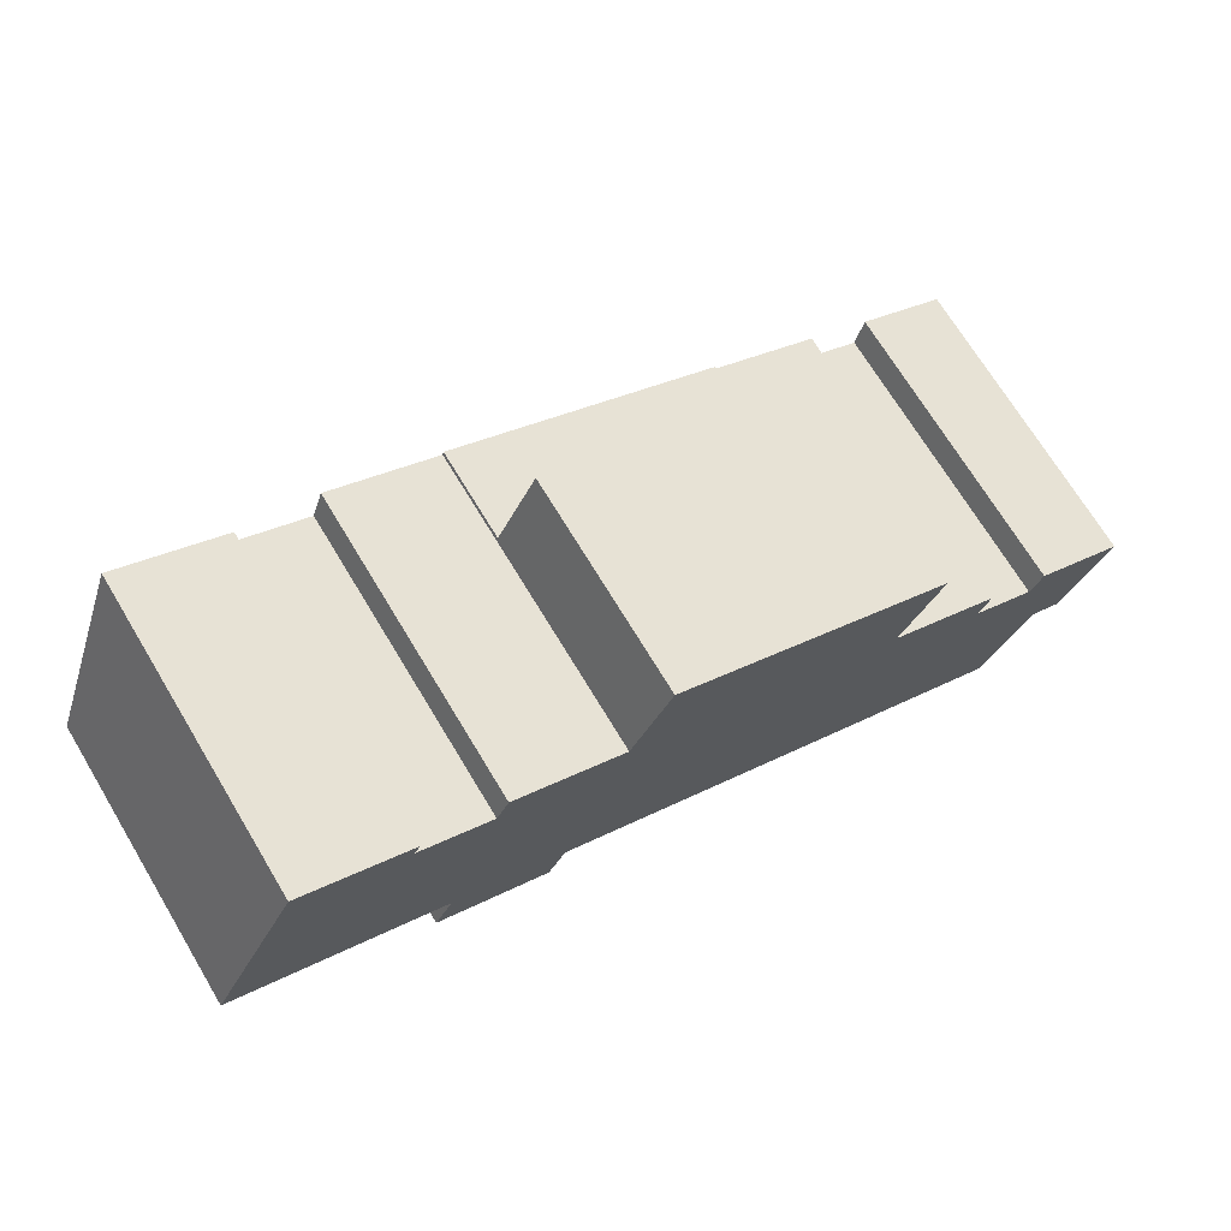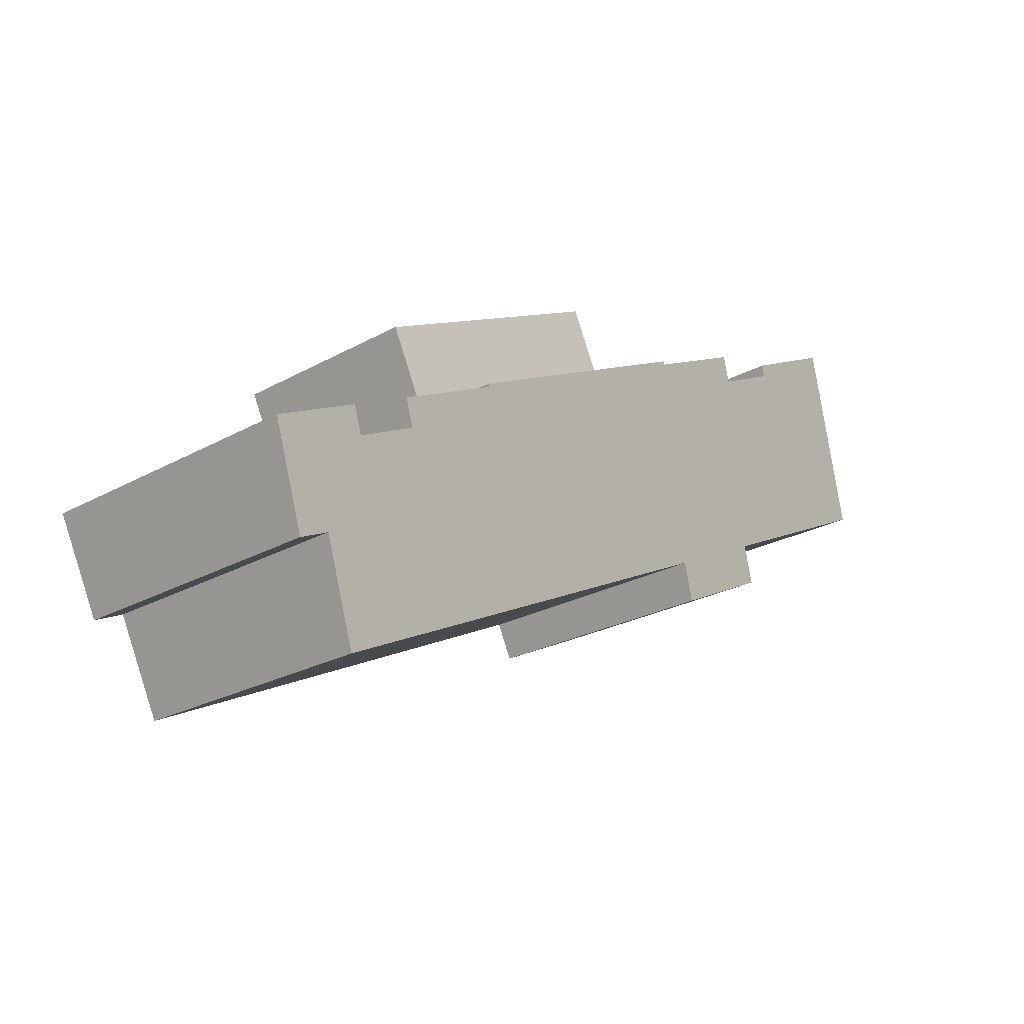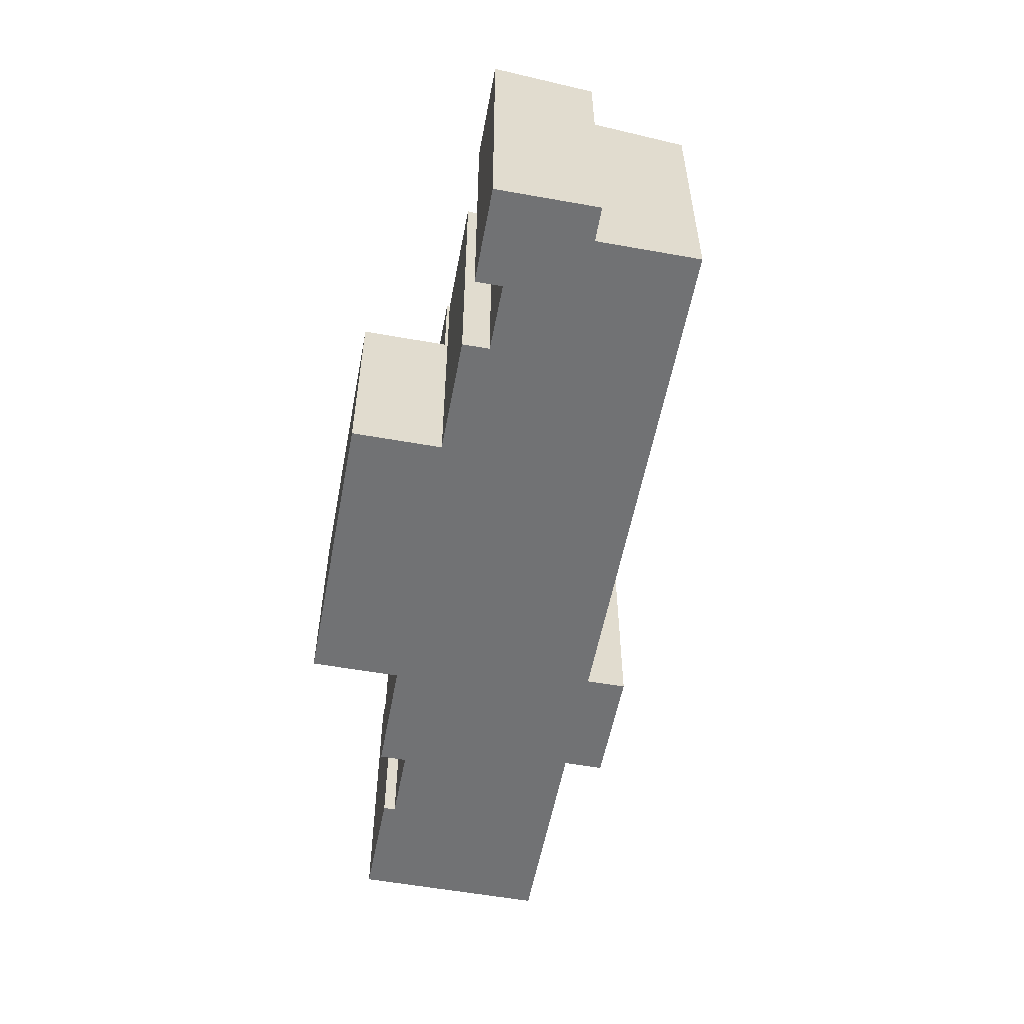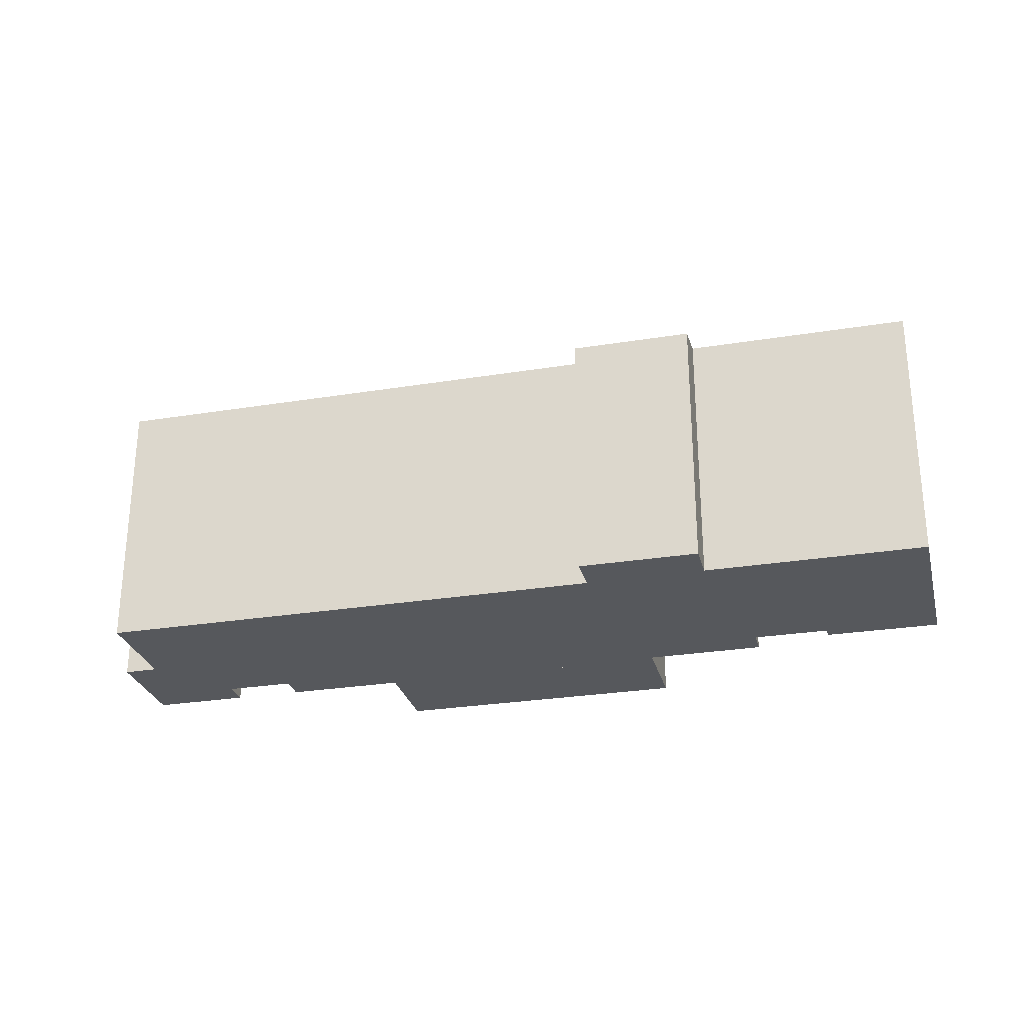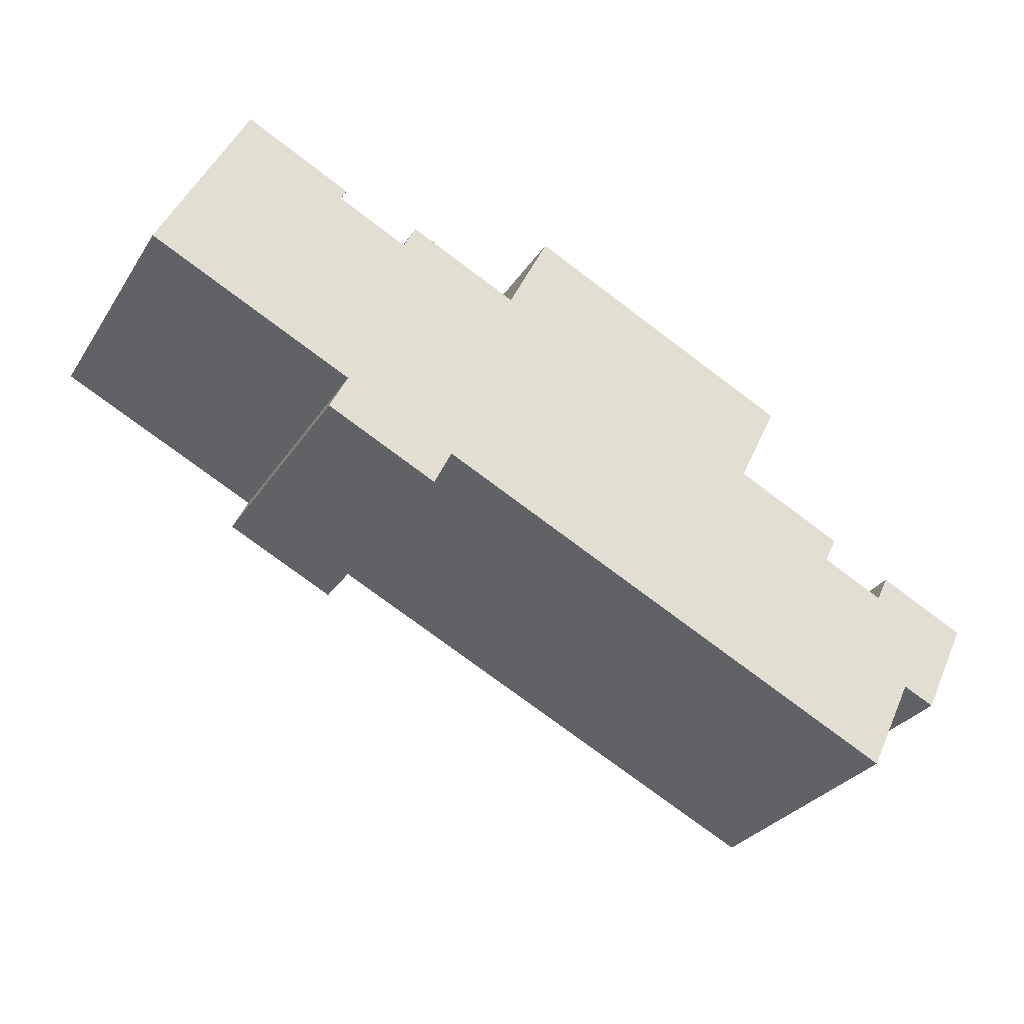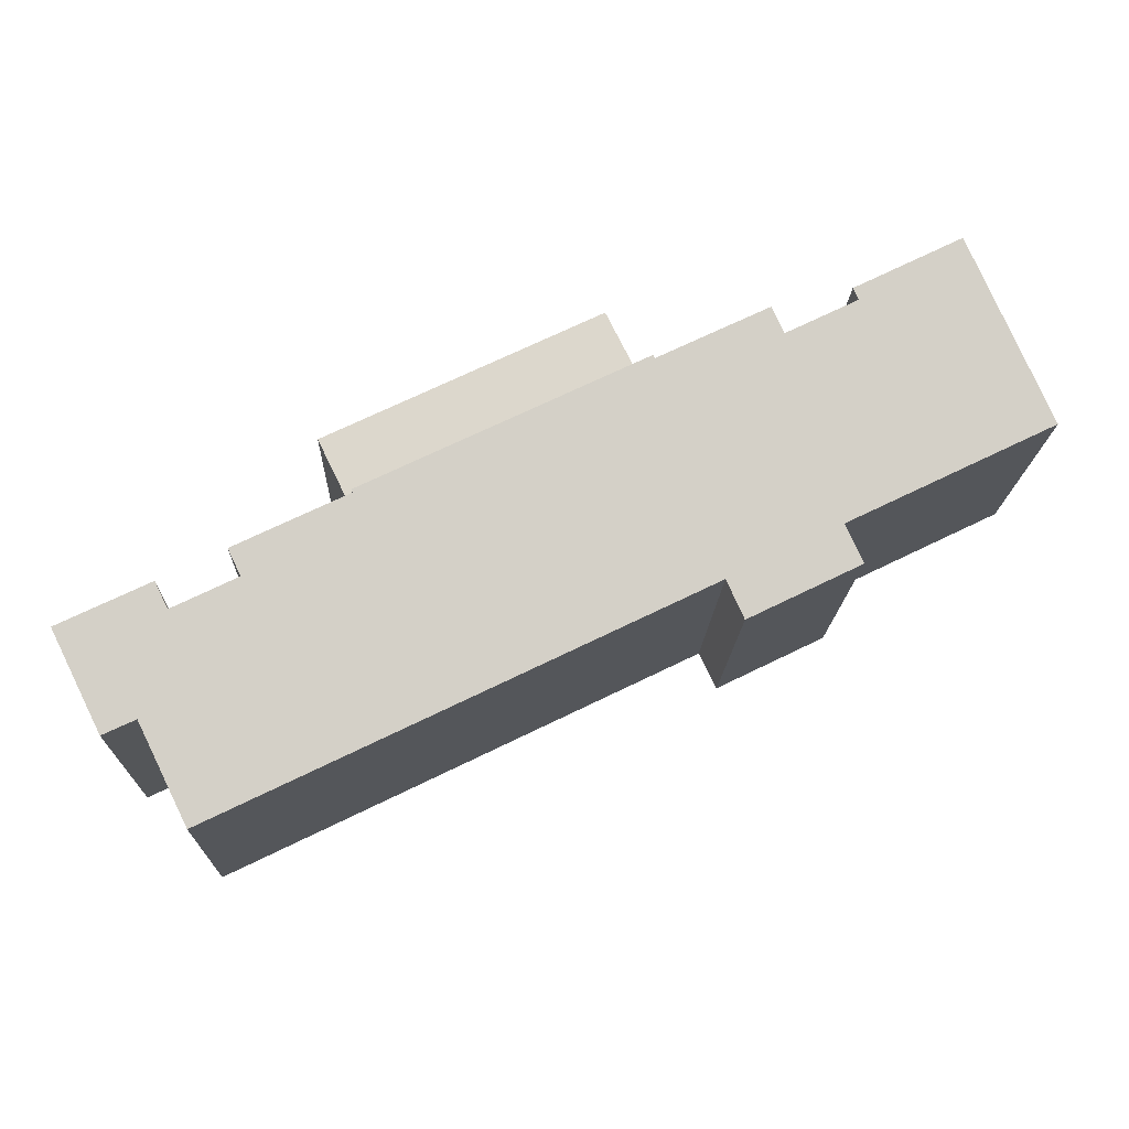
<metadata>
{"format":"obj","ext":"obj","renderer":"f3d","projection":"perspective","resolution":1024,"background":"white","views":[{"elev":70.6,"azim":-31.1,"up":"+Z"},{"elev":-24.3,"azim":132.6,"up":"+Z"},{"elev":-55.6,"azim":105.4,"up":"+Y"},{"elev":-27.7,"azim":-140.0,"up":"+Y"},{"elev":-29.6,"azim":-27.0,"up":"+Z"},{"elev":-16.8,"azim":178.1,"up":"+Z"}]}
</metadata>
<code>
v  15.24 13.05 2.642
v  11.14 12.87 3.311
v  11.66 13.05 4.385
v  8.818 11.68 -4.308
v  8.046 11.42 -5.885
v  11.53 11.42 -7.594
v  16.32 13.05 2.12
v  16.39 13.05 2.087
v  8.324 12.95 5.282
v  0 11.68 7.154e-16
v  3.731 12.96 7.57
v  8.093 12.87 4.81
v  39.54 13.05 -9.207
v  35.19 12.87 -8.418
v  35.71 13.05 -7.344
v  36.19 12.37 -12.62
v  37.56 12.37 -13.27
v  28.3 13.07 -3.563
v  16.45 13.07 2.223
v  13.6 11.68 -6.654
v  15.04 11.68 -7.354
v  28.24 13.05 -3.684
v  24.33 11.68 -11.89
v  28.33 13.05 -3.728
v  29.35 13.05 -4.229
v  32.98 13.05 -6.004
v  32.46 12.87 -7.078
v  34.19 11.68 -16.7
v  12.84 11.42 -8.237
v  28.24 2.256e-16 -3.684
v  32.98 3.676e-16 -6.004
v  28.33 2.283e-16 -3.728
v  29.35 2.59e-16 -4.229
v  32.46 4.334e-16 -7.078
v  35.19 5.155e-16 -8.418
v  39.54 5.638e-16 -9.207
v  35.71 4.497e-16 -7.344
v  3.731 -4.635e-16 7.57
v  8.324 -3.234e-16 5.282
v  8.093 -2.945e-16 4.81
v  11.14 -2.027e-16 3.311
v  11.66 -2.685e-16 4.385
v  15.24 -1.618e-16 2.642
v  16.39 -1.278e-16 2.087
v  16.32 -1.298e-16 2.12
v  16.45 -1.361e-16 2.223
v  28.3 2.182e-16 -3.563
v  37.56 8.126e-16 -13.27
v  36.19 7.729e-16 -12.62
v  34.19 1.023e-15 -16.7
v  13.6 4.074e-16 -6.654
v  12.84 5.044e-16 -8.237
v  8.818 2.638e-16 -4.308
v  8.046 3.604e-16 -5.885
v  0 0 0
v  24.33 7.282e-16 -11.89
v  15.04 4.503e-16 -7.354
v  11.53 4.65e-16 -7.594
v  16.45 9.167 2.223
v  29.99 9.167 -0.097
v  28.3 9.167 -3.563
v  23.96 9.167 2.853
v  18.15 9.167 5.695
v  18.15 -3.487e-16 5.695
v  23.96 -1.747e-16 2.853
v  29.99 5.94e-18 -0.097
g defaultobject
f 1 2 3
f 2 1 4
f 4 1 5
f 5 1 6
f 6 1 7
f 6 7 8
f 9 10 11
f 10 9 12
f 10 12 4
f 4 12 2
f 13 14 15
f 14 13 16
f 16 13 17
f 18 8 19
f 8 18 20
f 8 20 6
f 20 18 21
f 21 18 22
f 21 22 23
f 23 22 24
f 23 24 25
f 23 25 26
f 23 26 27
f 23 27 28
f 28 27 14
f 28 14 16
f 29 6 20
f 30 24 22
f 24 30 25
f 25 30 26
f 26 30 31
f 31 30 32
f 31 32 33
f 34 14 27
f 14 34 35
f 15 36 13
f 36 15 37
f 38 9 11
f 9 38 39
f 40 2 12
f 2 40 41
f 42 1 3
f 1 42 7
f 7 42 8
f 8 42 43
f 8 43 44
f 44 43 45
f 46 18 19
f 18 46 47
f 31 27 26
f 27 31 34
f 36 17 13
f 17 36 48
f 49 28 16
f 28 49 50
f 51 29 20
f 29 51 52
f 39 12 9
f 12 39 40
f 47 22 18
f 22 47 30
f 14 37 15
f 37 14 35
f 5 53 4
f 53 5 54
f 10 38 11
f 38 10 55
f 2 42 3
f 42 2 41
f 8 46 19
f 46 8 44
f 48 16 17
f 16 48 49
f 50 23 28
f 23 50 56
f 23 56 21
f 21 56 57
f 21 57 20
f 20 57 51
f 52 6 29
f 6 52 5
f 5 52 54
f 54 52 58
f 53 10 4
f 10 53 55
f 33 34 31
f 38 40 39
f 37 48 36
f 48 37 35
f 48 35 34
f 48 34 33
f 48 33 32
f 48 32 49
f 49 32 30
f 46 30 47
f 30 46 49
f 49 46 50
f 50 46 44
f 50 44 45
f 50 45 43
f 50 43 56
f 56 43 42
f 56 42 41
f 56 41 40
f 56 40 57
f 57 40 38
f 57 38 53
f 53 38 55
f 57 53 51
f 51 53 52
f 53 58 52
f 58 53 54
f 59 60 61
f 60 59 62
f 62 59 63
f 64 62 63
f 62 64 60
f 60 64 65
f 60 65 66
f 66 61 60
f 61 66 47
f 47 59 61
f 59 47 46
f 46 63 59
f 63 46 64
f 65 47 66
f 47 65 46
f 46 65 64

</code>
